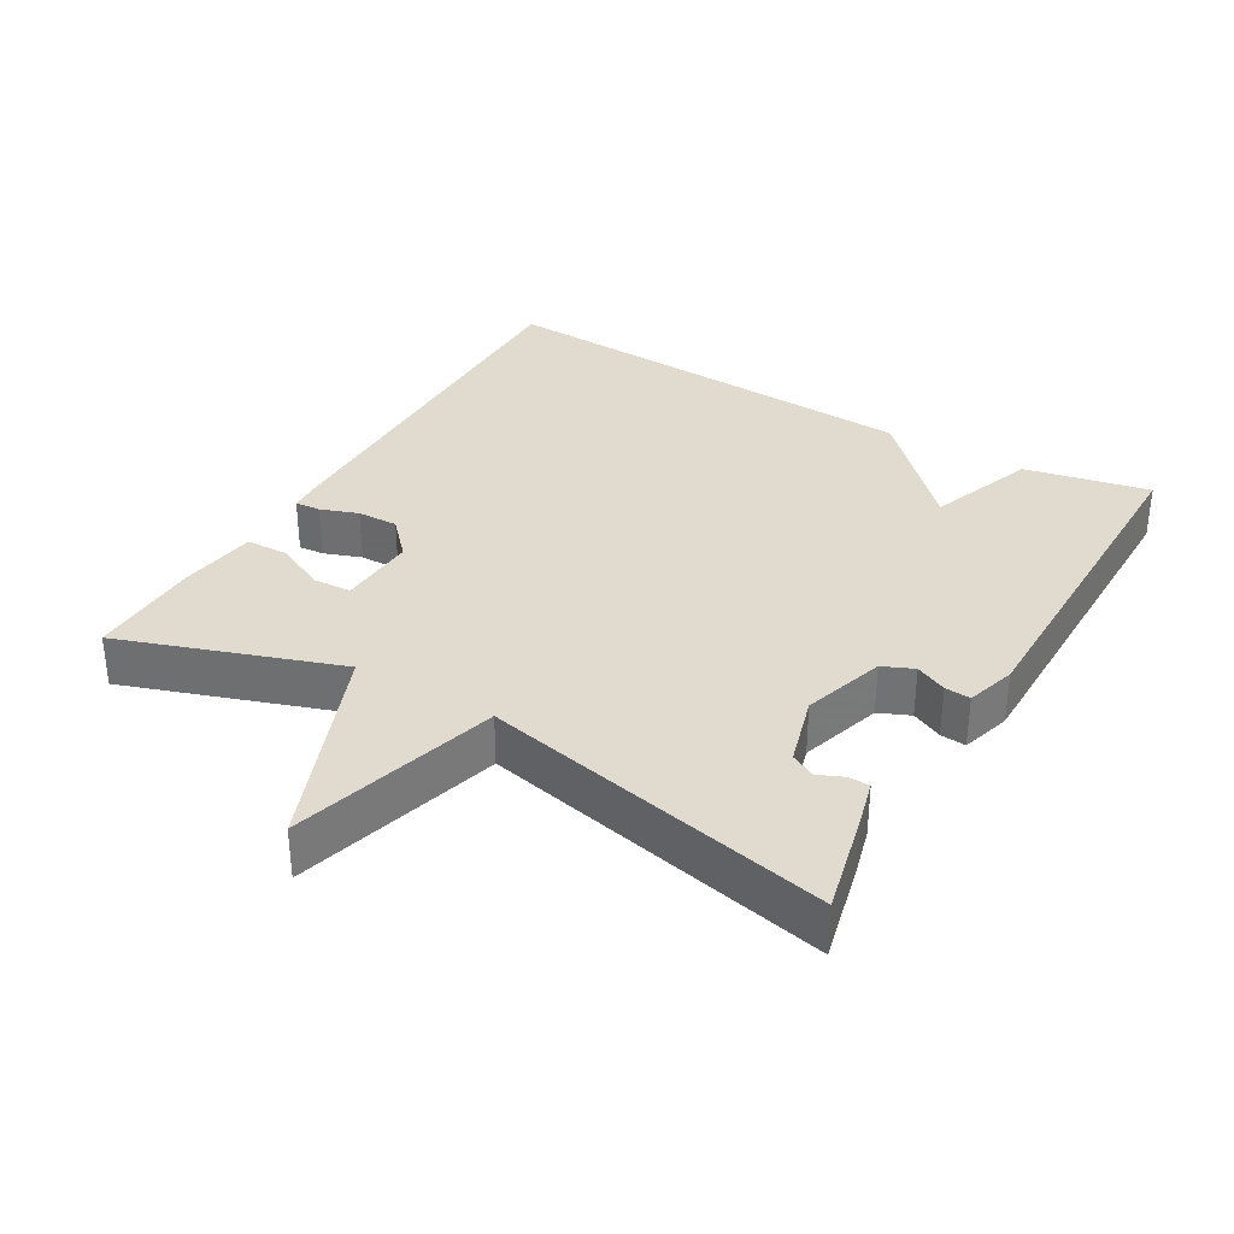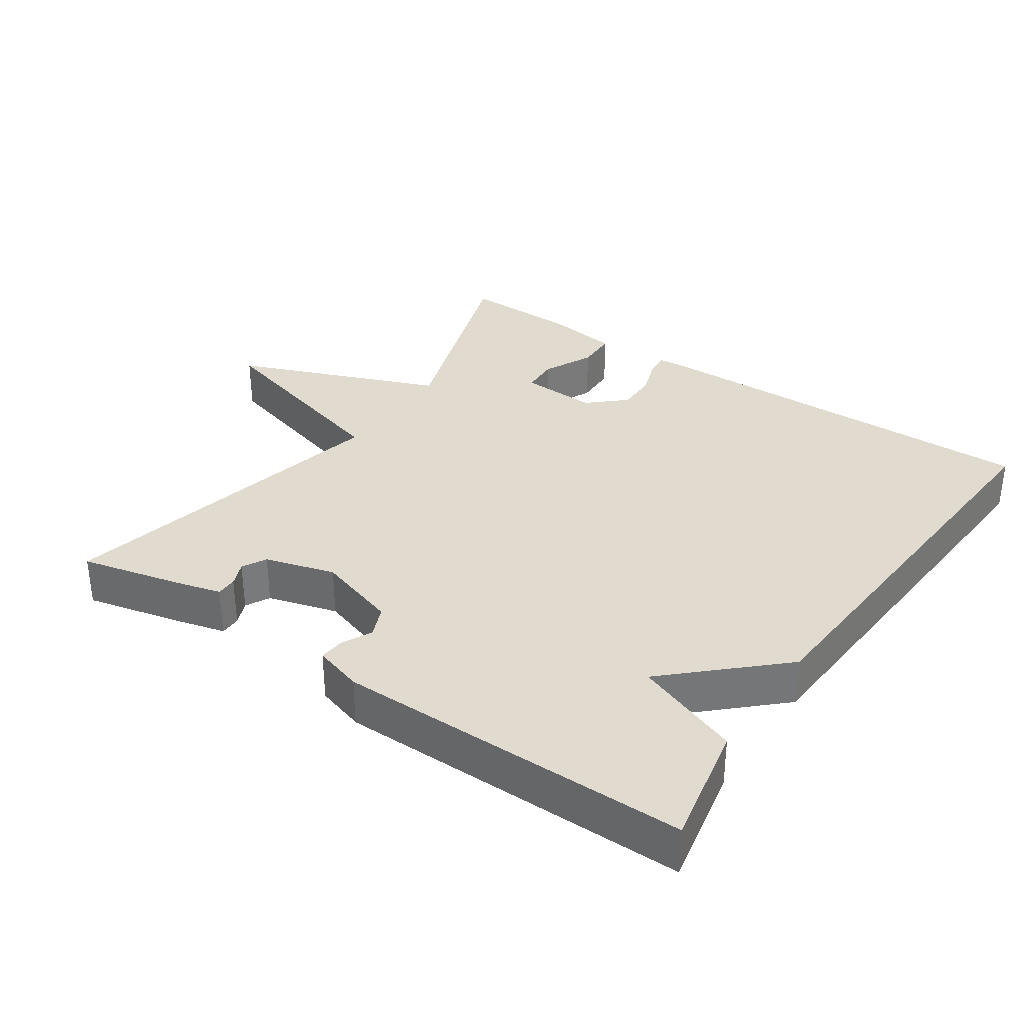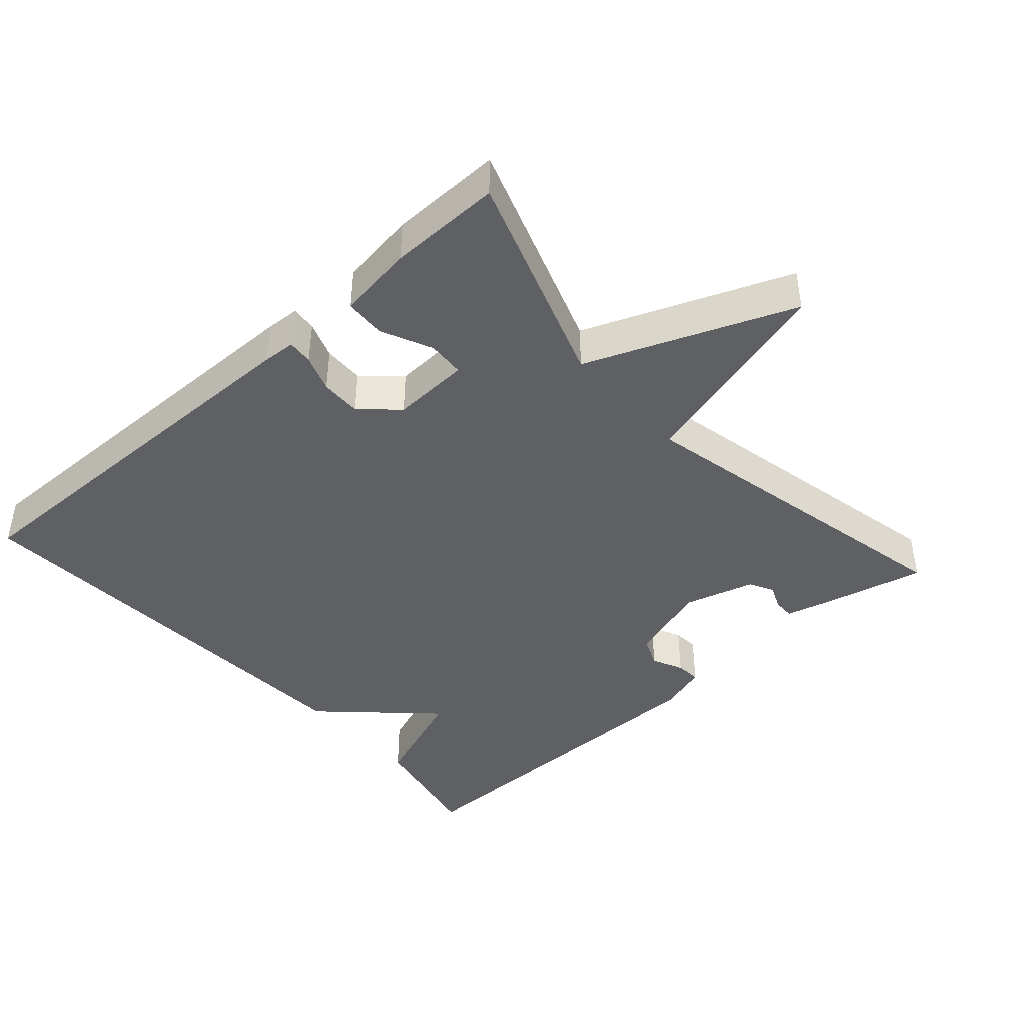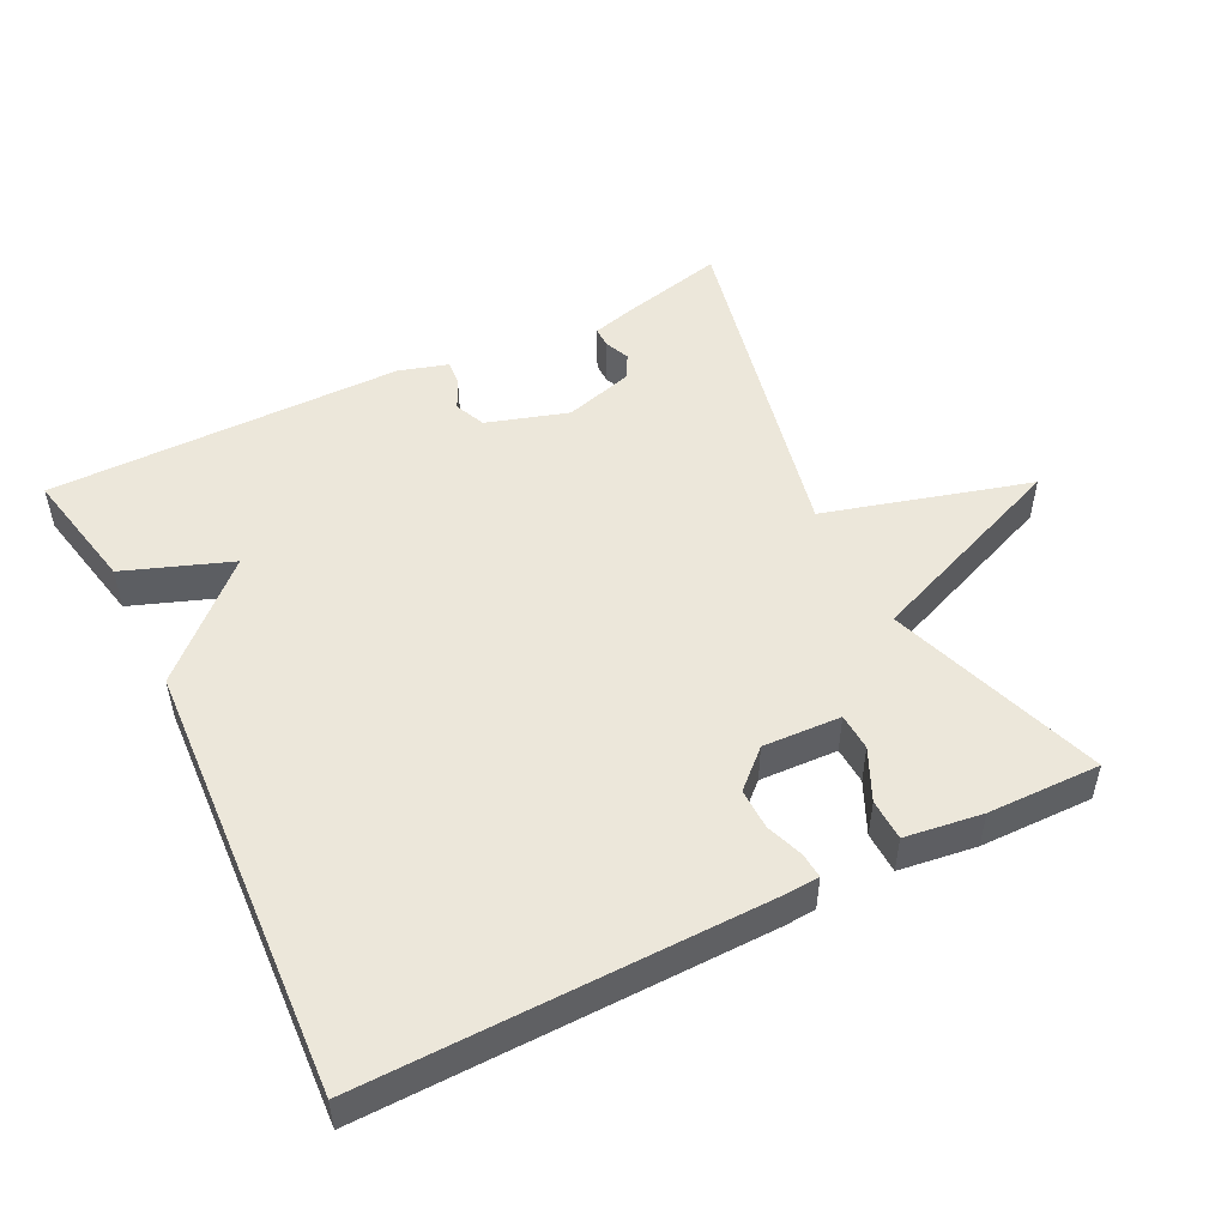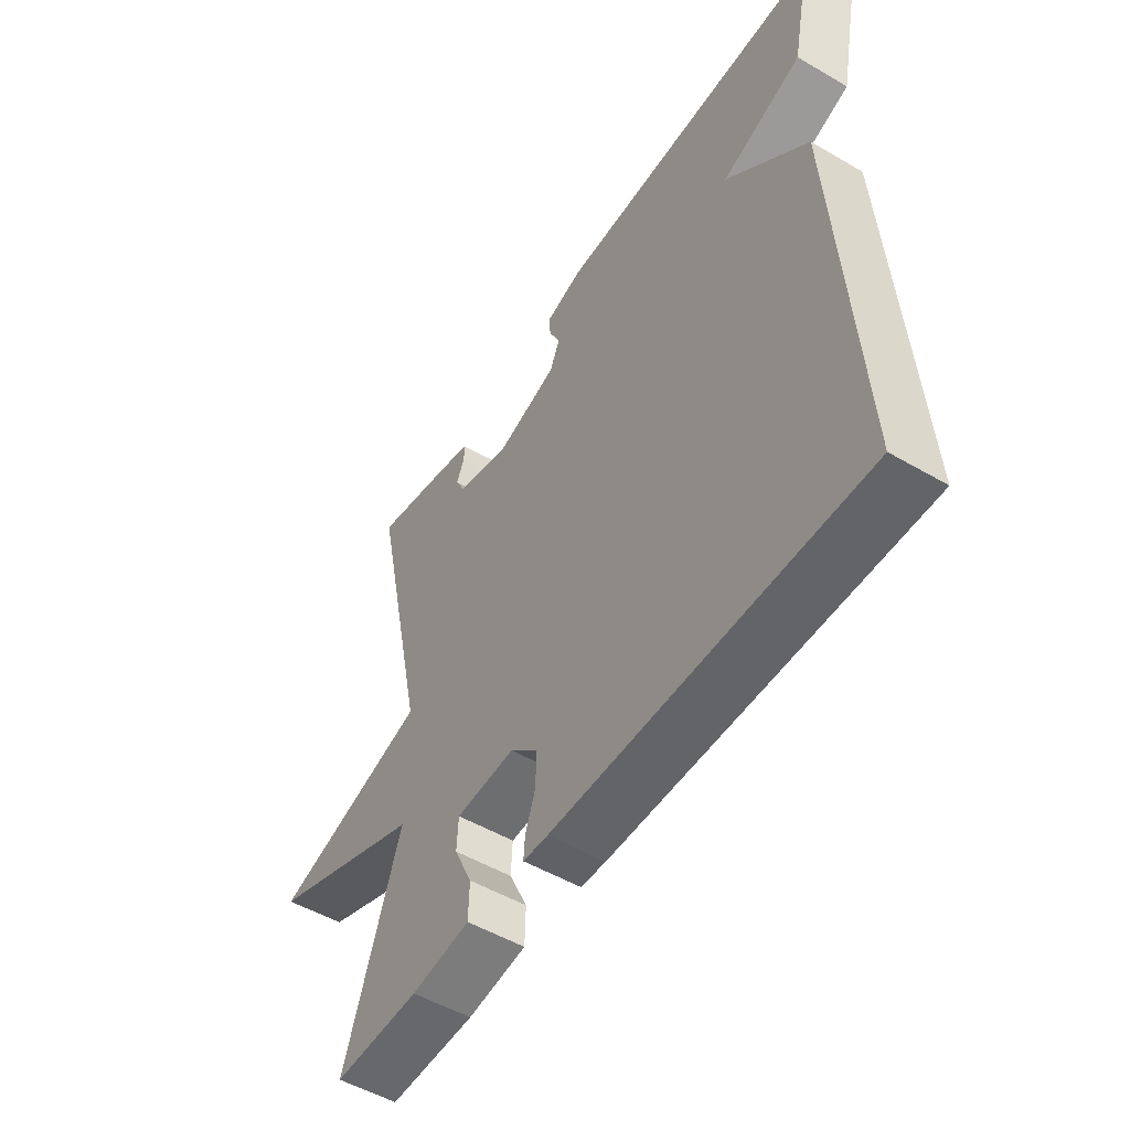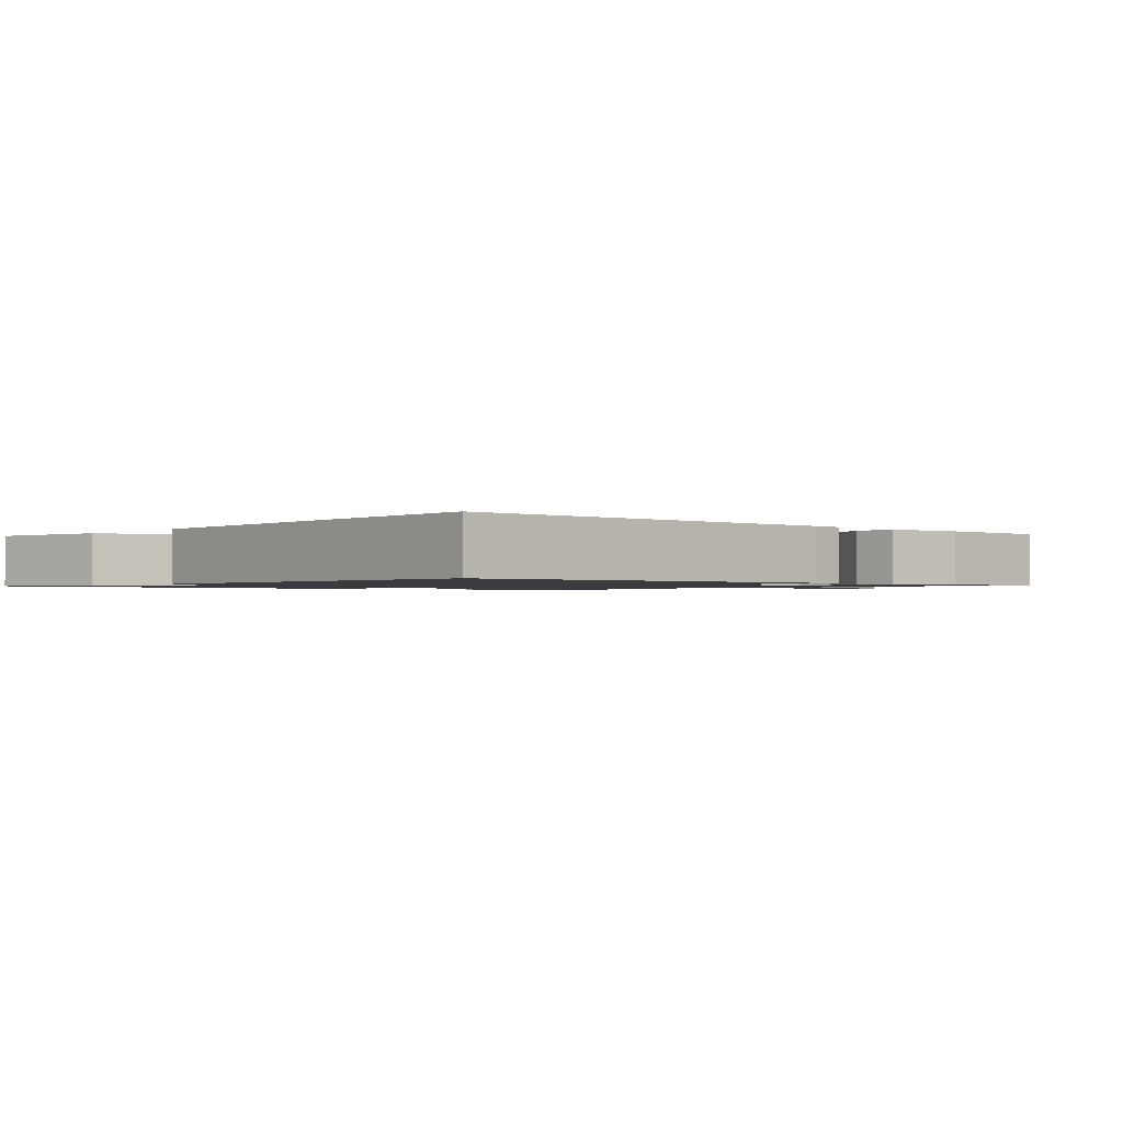
<metadata>
{"format":"obj","ext":"obj","renderer":"f3d","projection":"perspective","resolution":1024,"background":"white","views":[{"elev":33.6,"azim":-59.7,"up":"+Y"},{"elev":33.7,"azim":34.5,"up":"+Y"},{"elev":-42.7,"azim":-138.3,"up":"+Y"},{"elev":50.3,"azim":153.5,"up":"+Y"},{"elev":-51.9,"azim":57.7,"up":"+Z"},{"elev":-1.3,"azim":137.8,"up":"+Y"}]}
</metadata>
<code>
v -0.5 0.07 -0.5
v -0.394 0.07 -0.192
v -0.687 0.07 -0.074
v -0.394 0.07 0.008
v -0.5 0.07 0.5
v -0.354 0.07 0.465
v -0.291 0.07 0.448
v -0.291 0.07 0.418
v -0.306 0.07 0.383
v -0.288 0.07 0.348
v -0.188 0.07 0.319
v -0.072 0.07 0.355
v -0.053 0.07 0.399
v -0.074 0.07 0.443
v -0.077 0.07 0.479
v -0.007 0.07 0.5
v 0.5 0.07 0.5
v 0.464 0.07 0.324
v 0.312 0.07 0.268
v 0.464 0.07 0.124
v 0.5 0.07 -0.5
v -0.071 0.07 -0.491
v -0.118 0.07 -0.488
v -0.115 0.07 -0.452
v -0.096 0.07 -0.399
v -0.095 0.07 -0.341
v -0.147 0.07 -0.293
v -0.258 0.07 -0.298
v -0.261 0.07 -0.351
v -0.227 0.07 -0.424
v -0.229 0.07 -0.483
v -0.339 0.07 -0.498
v -0.5 0 -0.5
v -0.394 0 -0.192
v -0.687 0 -0.074
v -0.394 0 0.008
v -0.5 0 0.5
v -0.354 0 0.465
v -0.291 0 0.448
v -0.291 0 0.418
v -0.306 0 0.383
v -0.288 0 0.348
v -0.188 0 0.319
v -0.072 0 0.355
v -0.053 0 0.399
v -0.074 0 0.443
v -0.077 0 0.479
v -0.007 0 0.5
v 0.5 0 0.5
v 0.464 0 0.324
v 0.312 0 0.268
v 0.464 0 0.124
v 0.5 0 -0.5
v -0.071 0 -0.491
v -0.118 0 -0.488
v -0.115 0 -0.452
v -0.096 0 -0.399
v -0.095 0 -0.341
v -0.147 0 -0.293
v -0.258 0 -0.298
v -0.261 0 -0.351
v -0.227 0 -0.424
v -0.229 0 -0.483
v -0.339 0 -0.498
f 32 1 2
f 31 32 2
f 30 31 2
f 29 30 2
f 28 29 2
f 27 28 2
f 23 24 25
f 22 23 25
f 21 22 25
f 20 21 25
f 19 20 25
f 19 25 26
f 17 18 19
f 16 17 19
f 15 16 19
f 14 15 19
f 13 14 19
f 19 26 27
f 13 19 27
f 12 13 27
f 7 8 9
f 6 7 9
f 5 6 9
f 4 5 9 10
f 2 3 4
f 27 2 4
f 12 27 4
f 11 12 4
f 4 10 11
f 34 33 64
f 34 64 63
f 34 63 62
f 34 62 61
f 34 61 60
f 34 60 59
f 57 56 55
f 57 55 54
f 57 54 53
f 57 53 52
f 57 52 51
f 58 57 51
f 51 50 49
f 51 49 48
f 51 48 47
f 51 47 46
f 51 46 45
f 59 58 51
f 59 51 45
f 59 45 44
f 41 40 39
f 41 39 38
f 41 38 37
f 42 41 37 36
f 36 35 34
f 36 34 59
f 36 59 44
f 36 44 43
f 43 42 36
f 1 33 34 2
f 2 34 35 3
f 3 35 36 4
f 4 36 37 5
f 5 37 38 6
f 6 38 39 7
f 7 39 40 8
f 8 40 41 9
f 9 41 42 10
f 10 42 43 11
f 11 43 44 12
f 12 44 45 13
f 13 45 46 14
f 14 46 47 15
f 15 47 48 16
f 16 48 49 17
f 17 49 50 18
f 18 50 51 19
f 19 51 52 20
f 20 52 53 21
f 21 53 54 22
f 22 54 55 23
f 23 55 56 24
f 24 56 57 25
f 25 57 58 26
f 26 58 59 27
f 27 59 60 28
f 28 60 61 29
f 29 61 62 30
f 30 62 63 31
f 31 63 64 32
f 32 64 33 1

</code>
